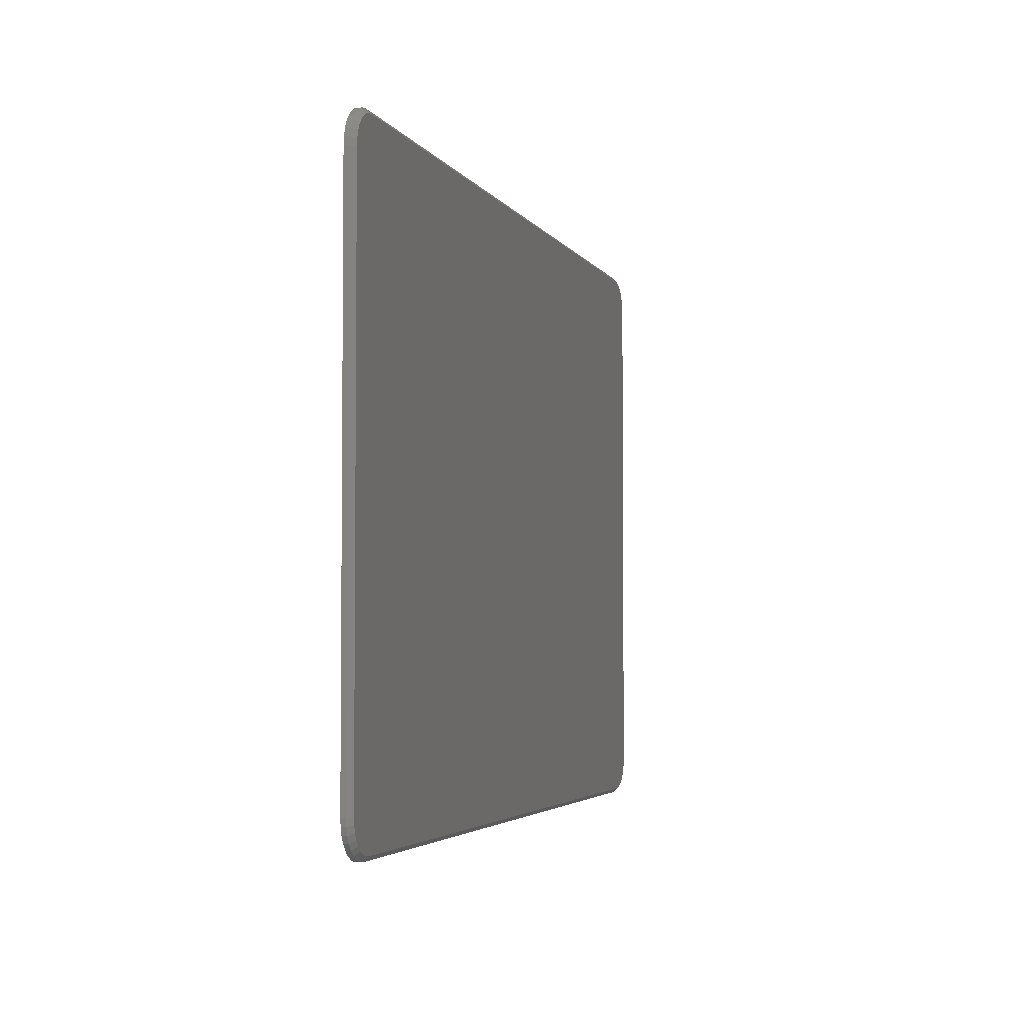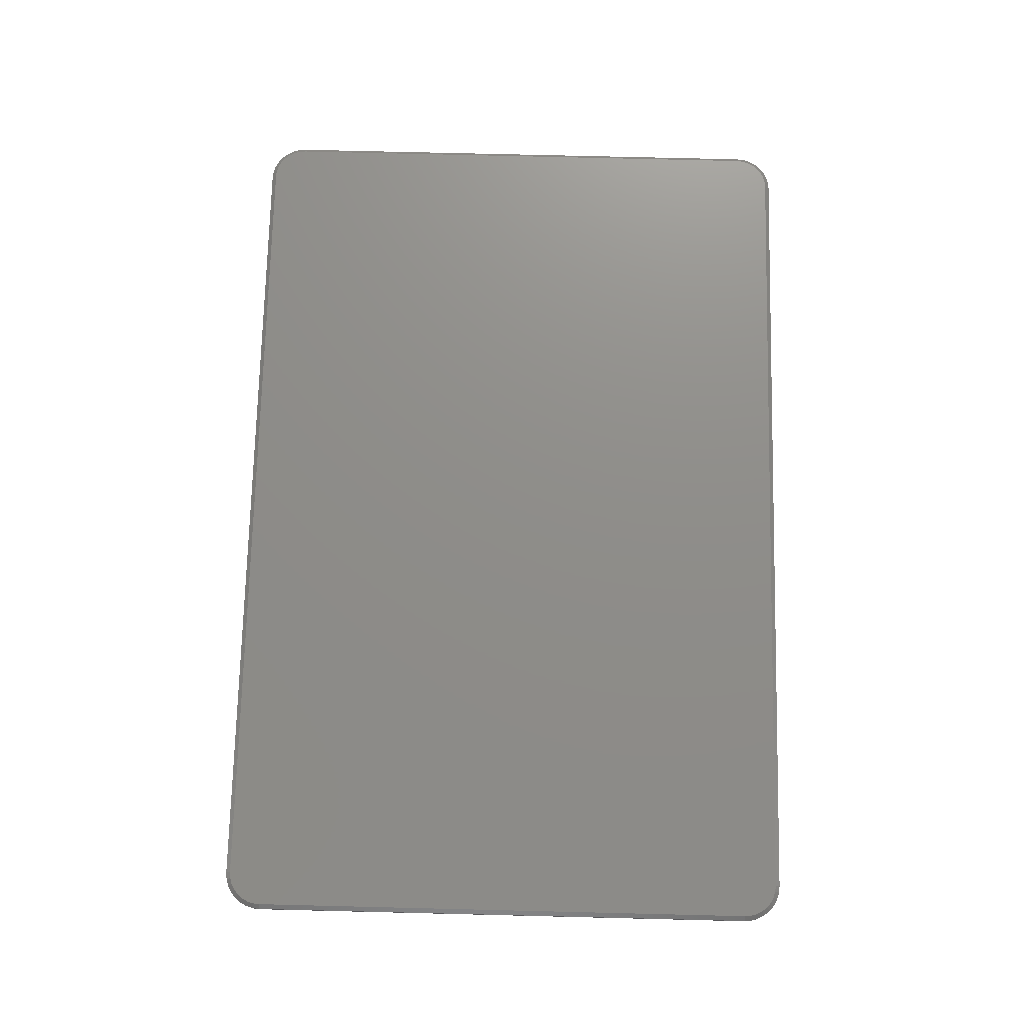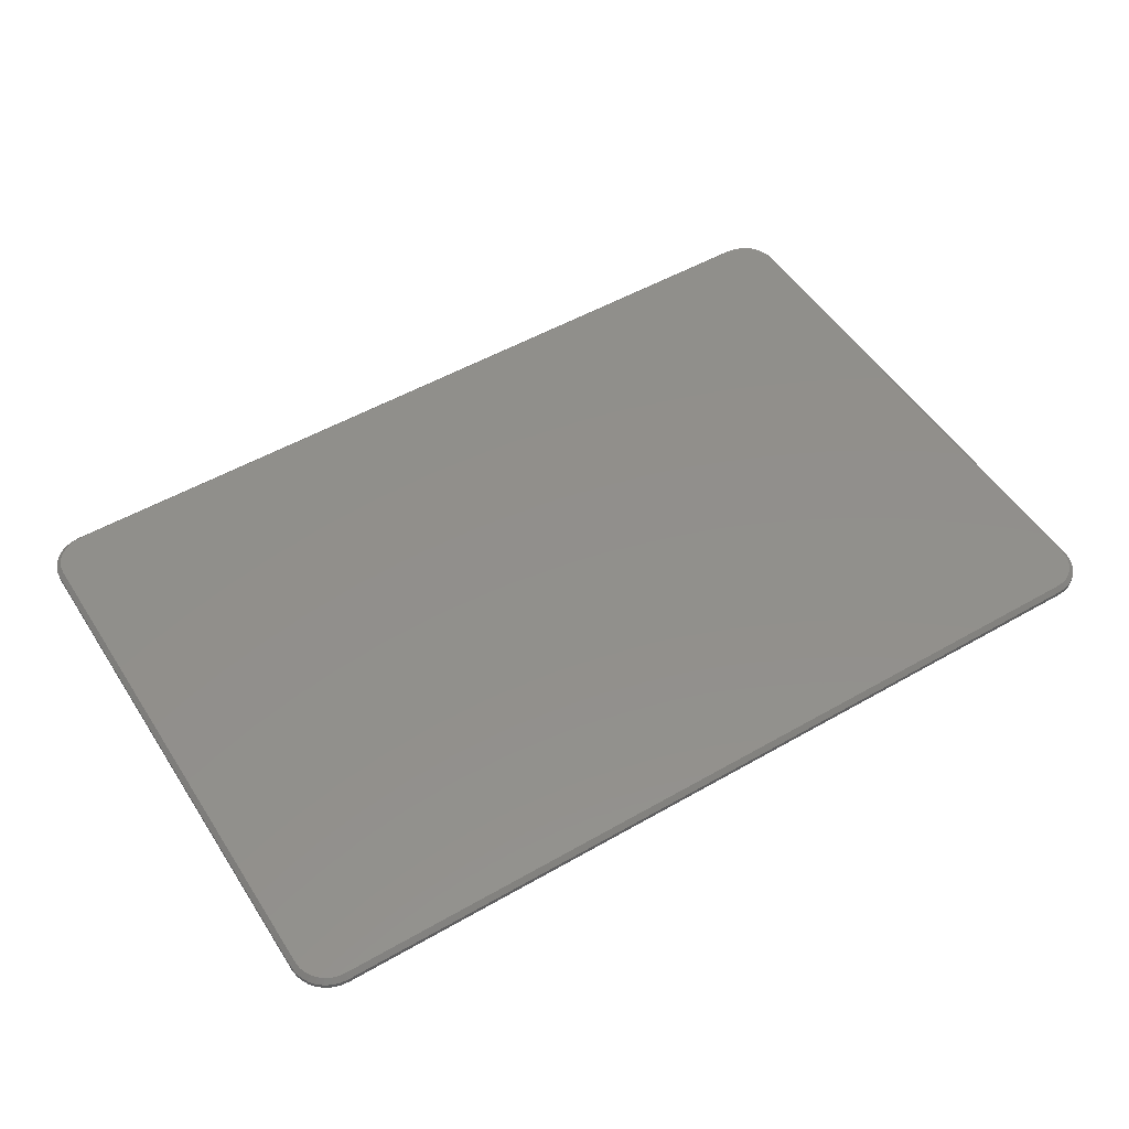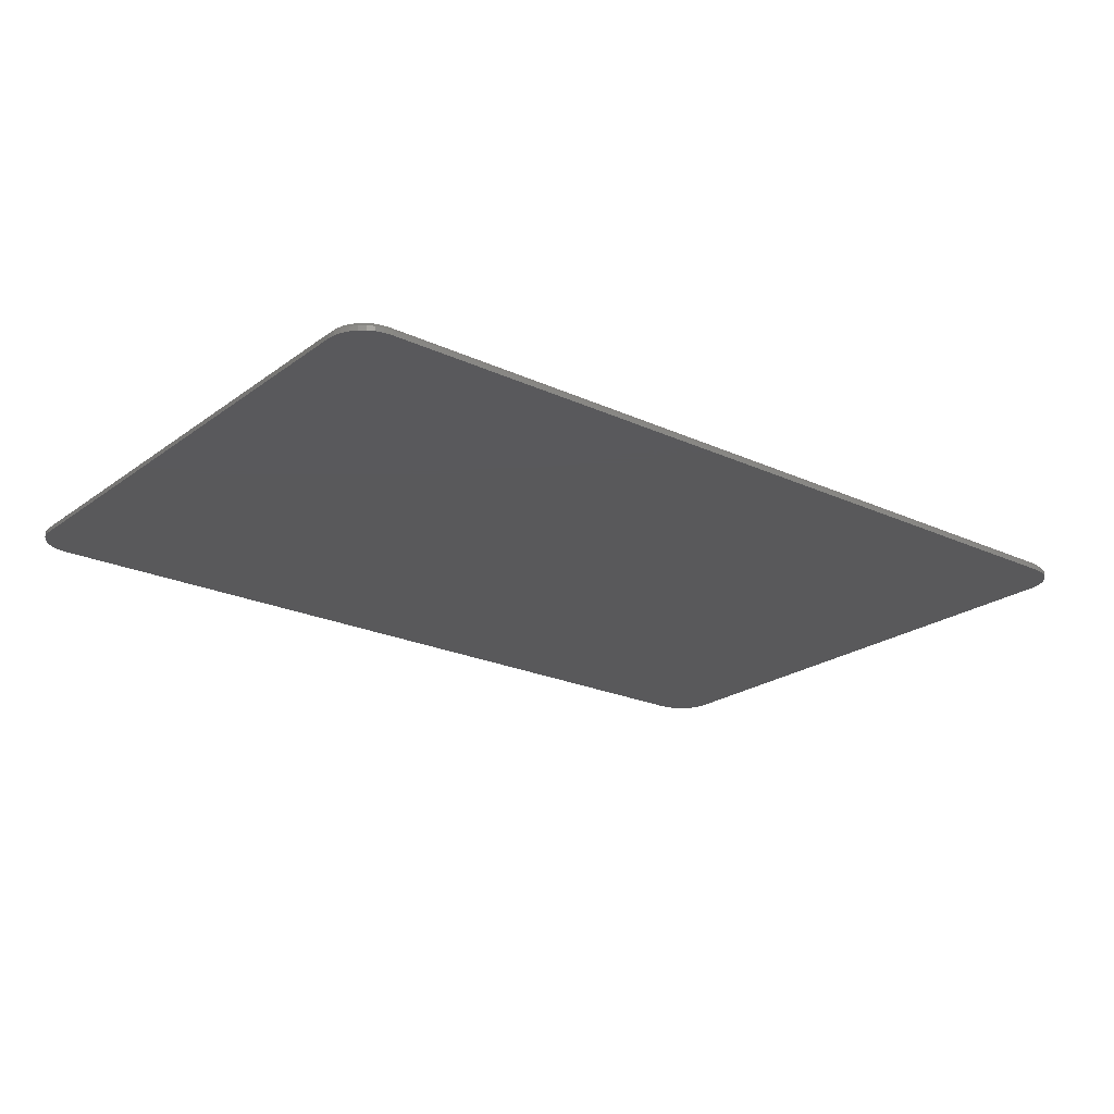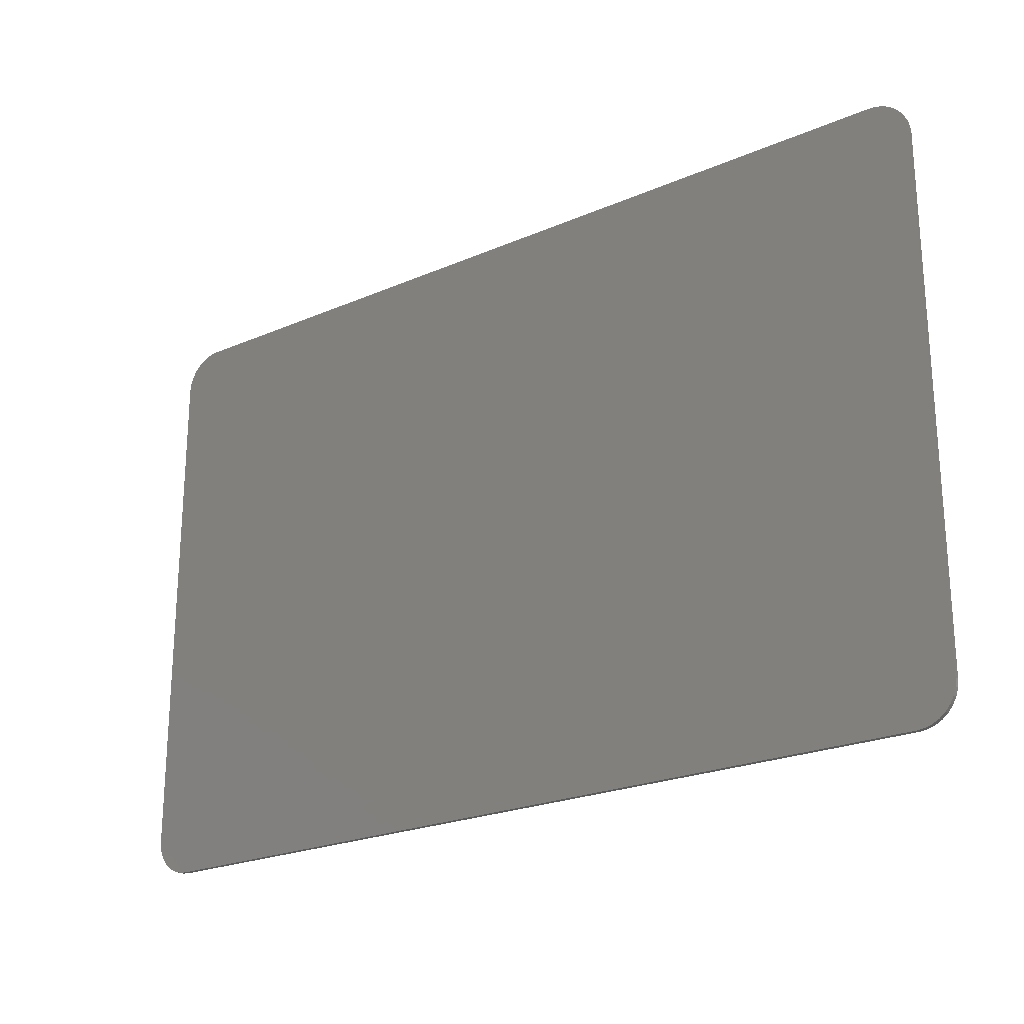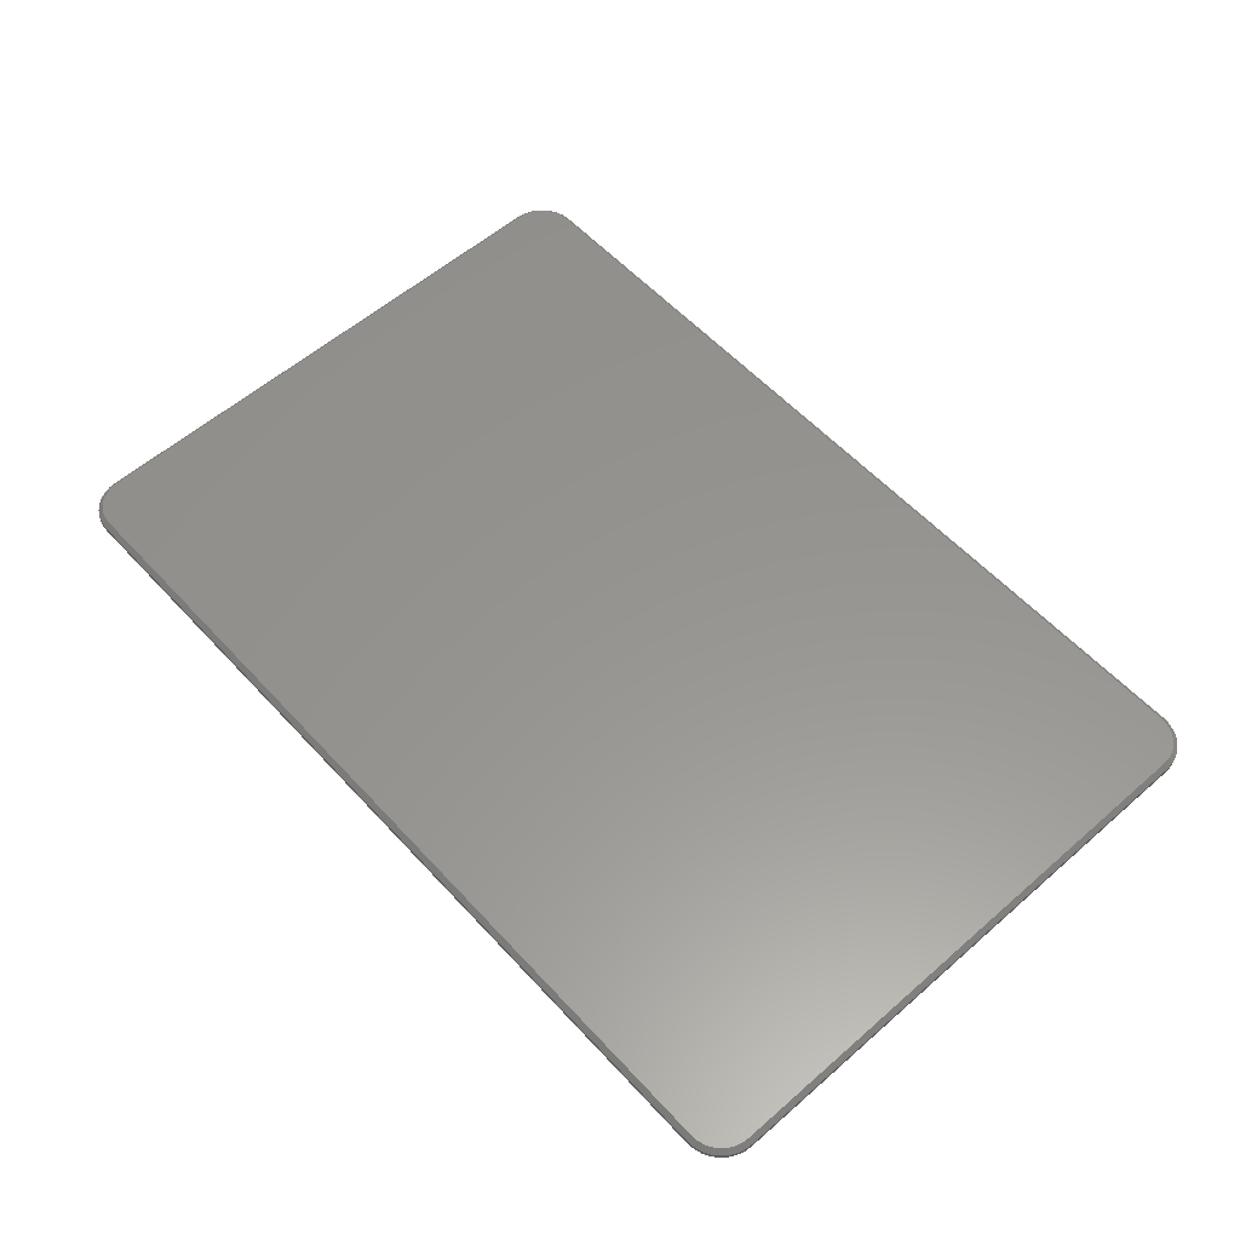
<metadata>
{"format":"stl","ext":"stl","renderer":"f3d","projection":"perspective","resolution":1024,"background":"white","views":[{"elev":-3.5,"azim":-73.6,"up":"+Y"},{"elev":73.9,"azim":91.4,"up":"+Z"},{"elev":51.6,"azim":-31.9,"up":"+Z"},{"elev":-22.3,"azim":141.3,"up":"+Z"},{"elev":-23.0,"azim":-143.6,"up":"+Y"},{"elev":57.6,"azim":47.9,"up":"+Z"}]}
</metadata>
<code>
# stl→obj: 108 verts, 212 faces
v -0.6868 -0.485 0.01562
v 0.6976 -0.484 0.01562
v -0.6976 -0.484 0.01562
v 0.6868 -0.485 0.01562
v 0.6868 0.4941 0.01562
v -0.6976 0.493 0.01562
v 0.6976 0.493 0.01562
v -0.6868 0.4941 0.01562
v -0.708 0.4899 0.01562
v 0.708 0.4899 0.01562
v -0.7176 0.4848 0.01562
v 0.7176 0.4848 0.01562
v -0.726 0.4779 0.01562
v 0.726 0.4779 0.01562
v -0.7329 0.4695 0.01562
v 0.7329 0.4695 0.01562
v -0.738 0.4599 0.01562
v 0.738 0.4599 0.01562
v 0.738 -0.4509 0.01562
v -0.7329 -0.4604 0.01562
v 0.7329 -0.4604 0.01562
v -0.726 -0.4688 0.01562
v 0.726 -0.4688 0.01562
v -0.7176 -0.4757 0.01562
v 0.7176 -0.4757 0.01562
v -0.708 -0.4808 0.01562
v 0.708 -0.4808 0.01562
v 0.7411 0.4495 0.01562
v -0.7411 0.4495 0.01562
v 0.7422 0.4387 0.01562
v -0.7422 0.4387 0.01562
v 0.7422 -0.4297 0.01562
v -0.7422 -0.4297 0.01562
v 0.7411 -0.4405 0.01562
v -0.7411 -0.4405 0.01562
v -0.738 -0.4509 0.01562
v -0.75 0.4387 0.007812
v -0.75 0.4387 0
v -0.75 -0.4297 0.007812
v -0.75 -0.4297 0
v -0.7488 0.4511 0
v -0.7488 0.4511 0.007812
v -0.7452 0.4629 0
v -0.7452 0.4629 0.007812
v -0.7394 0.4738 0
v -0.7394 0.4738 0.007812
v -0.7315 0.4834 0
v -0.7315 0.4834 0.007812
v -0.7219 0.4912 0
v -0.7219 0.4912 0.007812
v -0.711 0.4971 0
v -0.711 0.4971 0.007812
v -0.6992 0.5007 0
v -0.6992 0.5007 0.007812
v -0.6868 0.5019 0
v -0.6868 0.5019 0.007812
v 0.6868 0.5019 0.007812
v 0.6868 0.5019 0
v 0.6992 0.5007 0
v 0.6992 0.5007 0.007812
v 0.711 0.4971 0
v 0.711 0.4971 0.007812
v 0.7219 0.4912 0
v 0.7219 0.4912 0.007812
v 0.7315 0.4834 0
v 0.7315 0.4834 0.007812
v 0.7394 0.4738 0
v 0.7394 0.4738 0.007812
v 0.7452 0.4629 0
v 0.7452 0.4629 0.007812
v 0.7488 0.4511 0
v 0.7488 0.4511 0.007812
v 0.75 0.4387 0
v 0.75 0.4387 0.007812
v 0.75 -0.4297 0.007812
v 0.75 -0.4297 0
v 0.7488 -0.442 0
v 0.7488 -0.442 0.007812
v 0.7452 -0.4539 0
v 0.7452 -0.4539 0.007812
v 0.7394 -0.4648 0
v 0.7394 -0.4648 0.007812
v 0.7315 -0.4743 0
v 0.7315 -0.4743 0.007812
v 0.7219 -0.4822 0
v 0.7219 -0.4822 0.007812
v 0.711 -0.488 0
v 0.711 -0.488 0.007812
v 0.6992 -0.4916 0
v 0.6992 -0.4916 0.007812
v 0.6868 -0.4928 0
v 0.6868 -0.4928 0.007812
v -0.6868 -0.4928 0.007812
v -0.6868 -0.4928 0
v -0.6992 -0.4916 0
v -0.6992 -0.4916 0.007812
v -0.711 -0.488 0
v -0.711 -0.488 0.007812
v -0.7219 -0.4822 0
v -0.7219 -0.4822 0.007812
v -0.7315 -0.4743 0
v -0.7315 -0.4743 0.007812
v -0.7394 -0.4648 0
v -0.7394 -0.4648 0.007812
v -0.7452 -0.4539 0
v -0.7452 -0.4539 0.007812
v -0.7488 -0.442 0
v -0.7488 -0.442 0.007812
f 1 2 3
f 1 4 2
f 5 6 7
f 5 8 6
f 7 6 9
f 7 9 10
f 10 9 11
f 10 11 12
f 12 11 13
f 12 13 14
f 14 13 15
f 14 15 16
f 16 15 17
f 16 17 18
f 19 20 21
f 21 20 22
f 21 22 23
f 23 22 24
f 23 24 25
f 25 24 26
f 25 26 27
f 27 26 3
f 27 3 2
f 18 17 28
f 28 17 29
f 28 29 30
f 30 29 31
f 30 31 32
f 32 31 33
f 32 33 34
f 34 33 35
f 34 35 19
f 19 35 36
f 19 36 20
f 37 38 39
f 39 38 40
f 38 37 41
f 41 37 42
f 41 42 43
f 43 42 44
f 43 44 45
f 45 44 46
f 45 46 47
f 47 46 48
f 47 48 49
f 49 48 50
f 49 50 51
f 51 50 52
f 51 52 53
f 53 52 54
f 53 54 55
f 55 54 56
f 57 58 56
f 56 58 55
f 58 57 59
f 59 57 60
f 59 60 61
f 61 60 62
f 61 62 63
f 63 62 64
f 63 64 65
f 65 64 66
f 65 66 67
f 67 66 68
f 67 68 69
f 69 68 70
f 69 70 71
f 71 70 72
f 71 72 73
f 73 72 74
f 75 76 74
f 74 76 73
f 76 75 77
f 77 75 78
f 77 78 79
f 79 78 80
f 79 80 81
f 81 80 82
f 81 82 83
f 83 82 84
f 83 84 85
f 85 84 86
f 85 86 87
f 87 86 88
f 87 88 89
f 89 88 90
f 89 90 91
f 91 90 92
f 93 94 92
f 92 94 91
f 94 93 95
f 95 93 96
f 95 96 97
f 97 96 98
f 97 98 99
f 99 98 100
f 99 100 101
f 101 100 102
f 101 102 103
f 103 102 104
f 103 104 105
f 105 104 106
f 105 106 107
f 107 106 108
f 107 108 40
f 40 108 39
f 37 39 31
f 31 39 33
f 31 29 37
f 29 42 37
f 56 54 8
f 54 6 8
f 54 52 9
f 6 54 9
f 50 48 11
f 11 52 50
f 9 52 11
f 46 44 17
f 15 46 17
f 15 13 46
f 29 44 42
f 17 44 29
f 13 11 48
f 48 46 13
f 57 56 5
f 5 56 8
f 5 7 57
f 7 60 57
f 74 72 30
f 72 28 30
f 72 70 18
f 28 72 18
f 68 66 16
f 16 70 68
f 18 70 16
f 64 62 10
f 12 64 10
f 12 14 64
f 7 62 60
f 10 62 7
f 14 16 66
f 66 64 14
f 75 74 32
f 32 74 30
f 32 34 75
f 34 78 75
f 92 90 4
f 90 2 4
f 90 88 27
f 2 90 27
f 86 84 25
f 25 88 86
f 27 88 25
f 82 80 19
f 21 82 19
f 21 23 82
f 34 80 78
f 19 80 34
f 23 25 84
f 84 82 23
f 93 92 1
f 1 92 4
f 1 3 93
f 3 96 93
f 39 108 33
f 108 35 33
f 108 106 36
f 35 108 36
f 104 102 20
f 20 106 104
f 36 106 20
f 100 98 26
f 24 100 26
f 24 22 100
f 3 98 96
f 26 98 3
f 22 20 102
f 102 100 22
f 95 89 94
f 89 91 94
f 59 53 58
f 53 55 58
f 51 53 59
f 61 51 59
f 49 51 61
f 63 49 61
f 47 49 63
f 65 47 63
f 45 47 65
f 67 45 65
f 83 101 81
f 99 101 83
f 85 99 83
f 97 99 85
f 87 97 85
f 95 97 87
f 89 95 87
f 101 103 81
f 81 103 105
f 81 105 79
f 79 105 107
f 79 107 77
f 77 107 40
f 77 40 76
f 76 40 38
f 76 38 73
f 73 38 41
f 73 41 71
f 71 41 43
f 71 43 69
f 69 43 45
f 69 45 67

</code>
